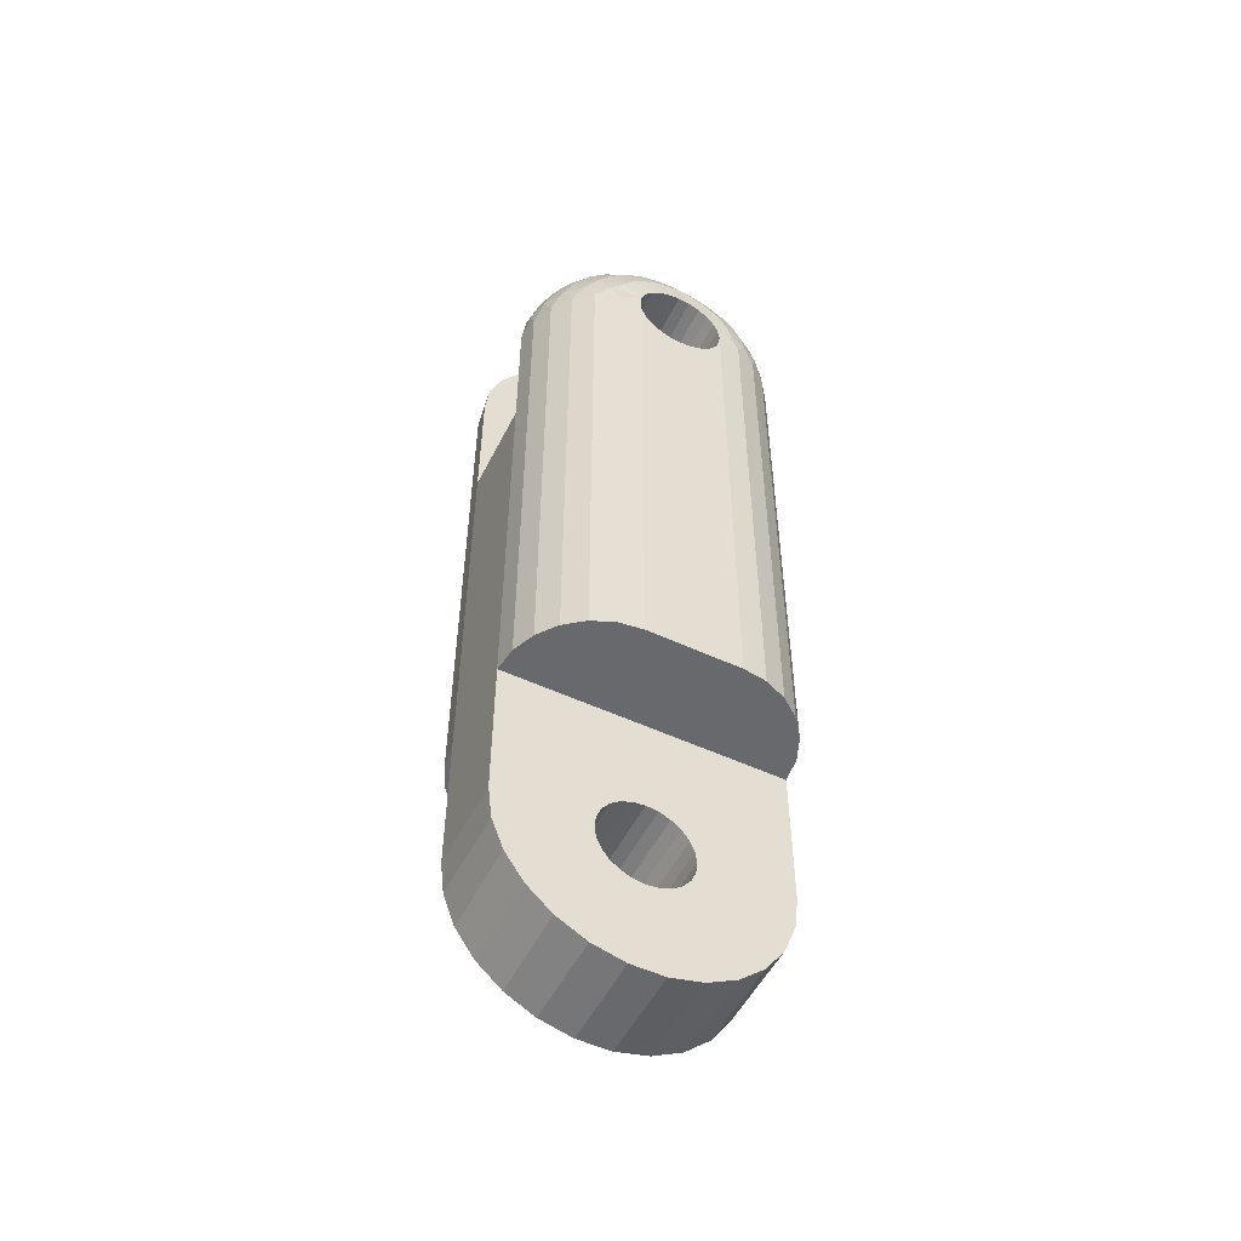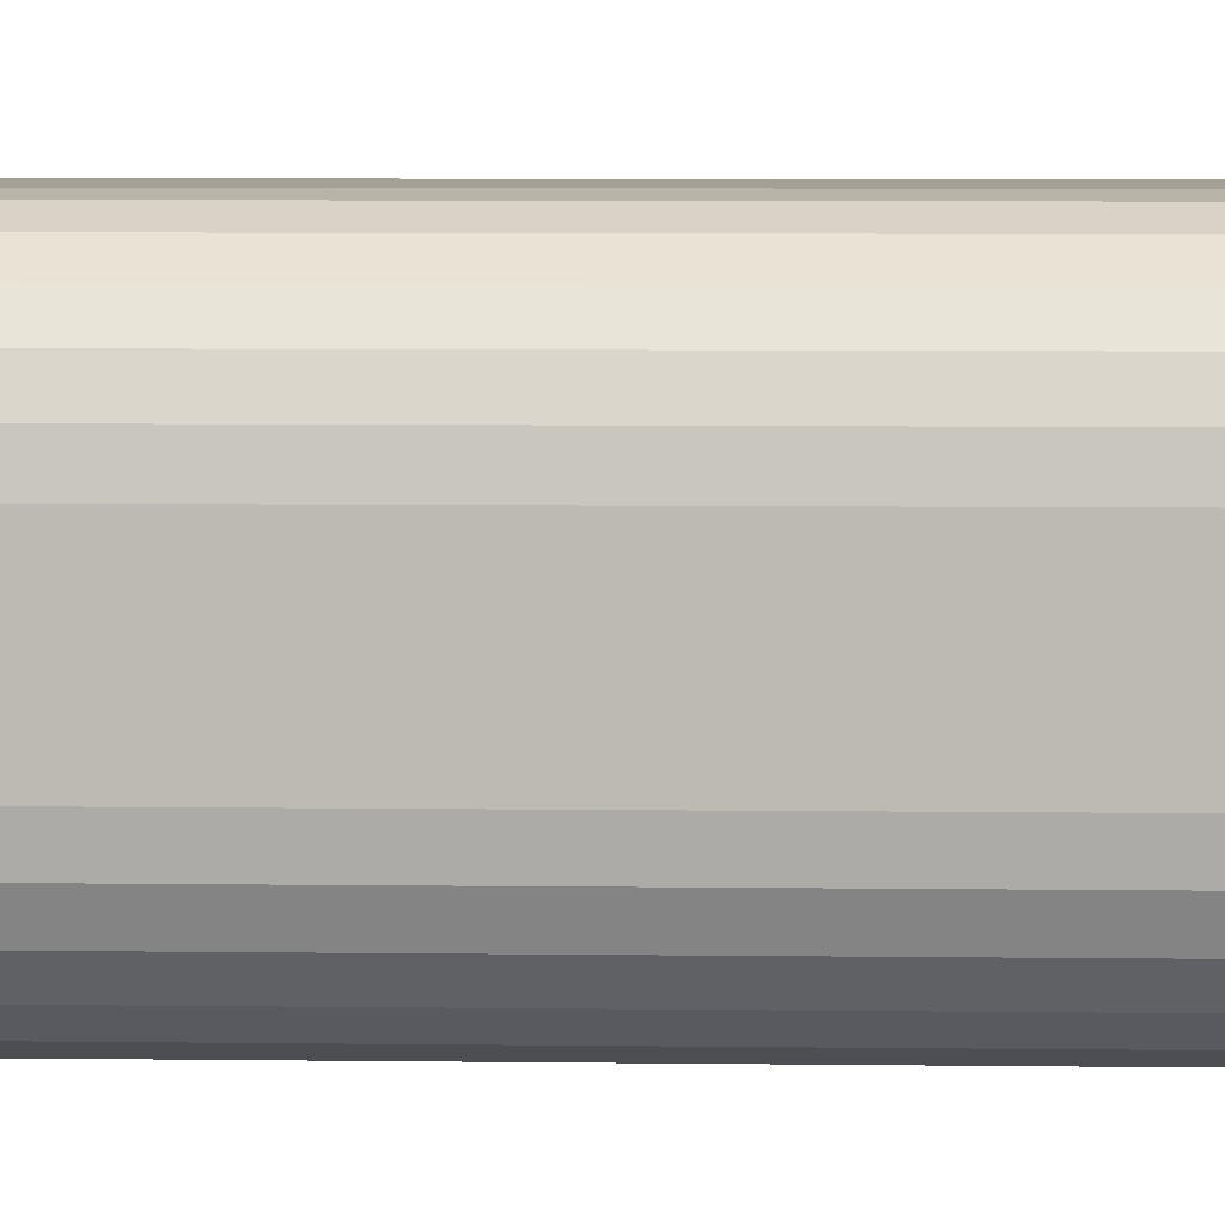
<metadata>
{"format":"obj","ext":"obj","renderer":"f3d","projection":"perspective","resolution":1024,"background":"white","views":[{"elev":-52.8,"azim":63.5,"up":"+Z"},{"elev":5.7,"azim":-87.4,"up":"+Y"}]}
</metadata>
<code>
o Object.1
v 2.5 7.282 -1.85
v 2.5 7.5 -0.0547
v 2.5 2.5 -0.0547
v 2.5 7.5 7.945
v 2.5 -0.647 2.36
v 2.5 -1.25 2.11
v 2.5 -2.165 1.195
v 2.5 -2.415 0.5923
v 2.5 -2.5 -0.0547
v 2.5 5.614 -5.028
v 2.5 4.26 -6.227
v 2.5 1.768 -1.822
v 2.5 0.647 -2.47
v 2.5 -0.904 -7.5
v 2.5 -0.647 -2.47
v 2.5 -1.768 -1.822
v 2.5 -2.66 -7.067
v 2.5 -2.165 -1.305
v 2.5 -7.5 -0.0547
v 2.5 -7.282 -1.85
v 2.5 -6.641 -3.54
v 2.5 -5.614 -5.028
v 2.5 -4.26 -6.227
v -2.5 -2.66 -7.067
v 2.5 0.904 -7.5
v -2.5 0.904 -7.5
v 2.5 2.66 -7.067
v 2.5 6.641 -3.54
v -2.5 6.641 -3.54
v -2.5 2.5 -0.0547
v 2.5 2.415 -0.7018
v 2.5 2.165 -1.305
v -2.5 2.415 -0.7018
v 2.5 1.25 -2.22
v -2.5 1.768 -1.822
v -2.5 0.647 -2.47
v 2.5 0 -2.555
v -2.5 0 -2.555
v 2.5 -1.25 -2.22
v -2.5 -1.768 -1.822
v 2.5 -2.415 -0.7018
v -2.5 -2.415 0.5923
v 2.5 -1.768 1.713
v -2.5 -2.165 1.195
v -2.5 -1.768 1.713
v -2.5 -1.25 2.11
v -2.5 -0.647 2.36
v 2.5 0 2.445
v -2.5 0 2.445
v 2.5 0.647 2.36
v -2.5 0.647 2.36
v 2.5 1.25 2.11
v 2.5 1.768 1.713
v -2.5 1.768 1.713
v 2.5 2.165 1.195
v -2.5 2.165 1.195
v 2.5 2.415 0.5923
v -2.5 2.415 0.5923
v -2.5 1.25 2.11
v -2.5 7.5 -0.0547
v -2.5 7.282 -1.85
v -2.5 5.614 -5.028
v -2.5 2.165 -1.305
v -2.5 4.26 -6.227
v -2.5 2.66 -7.067
v -2.5 1.25 -2.22
v -2.5 -0.904 -7.5
v -2.5 -0.647 -2.47
v -2.5 -1.25 -2.22
v -2.5 -4.26 -6.227
v -2.5 -2.165 -1.305
v -2.5 -5.614 -5.028
v -2.5 -6.641 -3.54
v -2.5 -2.415 -0.7018
v -2.5 -7.282 -1.85
v -2.5 -2.5 -0.0547
v -2.5 -7.5 -0.0547
v 5 -6.83 7.945
v 5 6.83 7.945
v 6.036 -6.036 7.945
v 7.5 2.5 7.945
v 2.5 -7.5 29.95
v 3.794 -7.33 7.945
v 6.036 -6.036 37.95
v 6.83 -5 7.945
v 7.33 -3.794 7.945
v 7.33 3.794 37.95
v 6.512 5.358 39.12
v 6.036 6.036 37.95
v 5.555 6.288 39.42
v 5 6.83 37.95
v 4.235 6.966 39.72
v 2.5 7.282 39.74
v 2.5 6.641 41.43
v 3.795 5.026 43.28
v 2.5 5.614 42.92
v 2.5 4.26 44.12
v 3.786 3.474 44.4
v 2.5 2.66 44.96
v 3.776 1.776 45.06
v 2.5 -0.904 45.39
v 3.81 -3.24 44.52
v 2.5 -2.66 44.96
v 2.5 -4.26 44.12
v 4.029 -4.372 43.74
v 3.768 -5.333 42.98
v 5.806 -5.753 40.39
v 6.456 -5.435 39.11
v 7.182 -4.145 38.91
v 6.83 -5 37.95
v 3.673 -6.272 41.8
v 4.901 -5.752 41.73
v 5.49 -6.382 39.22
v 4.704 -6.489 40.54
v 4.404 -7.006 39.23
v 5 -6.83 37.95
v 2.5 -7.282 39.74
v 3.351 -7.341 39.07
v 3.55 -6.957 40.43
v 3.794 -7.33 37.95
v 7.33 -3.794 37.95
v 7.5 -2.165 39.2
v 7.34 -2.16 41.02
v 7.336 -1.353 41.47
v 7.5 -0.647 40.36
v 7.325 0.9621 41.63
v 6.763 1.217 42.91
v 5.989 2.475 43.5
v 6.03 3.697 42.72
v 4.996 5.15 42.44
v 7.5 0 40.45
v 6.854 3.17 41.76
v 6.819 2.234 42.44
v 3.757 6.379 41.58
v 7.336 1.764 41.28
v 6.908 3.886 40.86
v 6.103 4.663 41.67
v 6.262 5.239 40.42
v 5.168 6.005 40.98
v 7.5 1.768 39.71
v 7.347 2.48 40.73
v 6.997 4.285 39.84
v 7.364 3.009 40.02
v 7.391 3.294 39.24
v 7.428 3.3 38.5
v 7.126 4.311 38.81
v 4.976 3.84 43.61
v 4.96 2.324 44.39
v 4.955 0.6967 44.77
v 4.973 -0.9284 44.73
v 3.773 0.0113 45.28
v 3.781 -1.707 45.08
v 5.104 -3.718 43.6
v 5.074 -4.83 42.71
v 5.967 1.096 43.95
v 7.255 0.2939 41.98
v 7.326 -0.5001 41.72
v 5.016 -2.434 44.32
v 6.086 -2.954 43.15
v 5.988 -0.3402 44.02
v 6.764 0.06583 43.06
v 6.823 -1.065 42.84
v 6.038 -1.712 43.73
v 6.852 -2.146 42.42
v 6.092 -4.041 42.35
v 6.005 -4.971 41.42
v 6.718 -4.723 40.09
v 6.863 -3.124 41.77
v 7.337 -2.862 40.39
v 6.835 -3.972 40.97
v 7.314 -3.455 39.65
v 6.83 5 37.95
v 7.33 3.794 7.945
v 6.83 5 7.945
v 6.036 6.036 7.945
v 3.794 7.33 7.945
v 2.5 7.5 29.95
v 3.794 7.33 37.95
v 2.5 -7.5 7.945
v -3.794 7.33 37.95
v -5 6.83 37.95
v -6.036 6.036 7.945
v -6.83 5 7.945
v -7.33 3.794 37.95
v -7.33 3.794 7.945
v -7.5 -2.5 37.95
v -4.235 -6.966 39.72
v -3.794 -7.33 37.95
v -3.755 -6.383 41.57
v -2.5 -5.614 42.92
v -2.5 -4.26 44.12
v -2.5 -2.66 44.96
v -2.5 -0.904 45.39
v -3.665 0.9518 45.25
v -2.5 2.66 44.96
v -2.5 4.26 44.12
v -4.003 4.27 43.83
v -5.802 5.746 40.42
v -6.713 4.721 40.11
v -3.767 5.303 43.02
v -4.896 5.732 41.77
v -4.704 6.482 40.56
v -6.455 5.435 39.12
v -6.83 5 37.95
v -2.5 6.641 41.43
v -3.674 6.262 41.81
v -3.551 6.954 40.44
v -4.405 7.005 39.24
v -5.489 6.38 39.23
v -6.036 6.036 37.95
v -3.352 7.34 39.08
v -2.5 7.5 37.95
v -7.5 2.5 37.95
v -7.334 2.861 40.41
v -7.337 1.323 41.47
v -7.5 0.647 40.36
v -7.338 0.4235 41.68
v -7.5 0 40.45
v -7.5 -0.647 40.36
v -7.331 -1.841 41.26
v -6.78 -2.396 42.43
v -6.843 -3.23 41.73
v -6.094 -4.688 41.65
v -4.986 -5.176 42.41
v -5.166 -6.011 40.97
v -6.905 -3.901 40.85
v -6.261 -5.243 40.41
v -5.555 -6.289 39.42
v -7.346 -2.501 40.71
v -6.512 -5.358 39.12
v -7.364 -3.013 40.02
v -7.391 -3.294 39.24
v -6.996 -4.287 39.84
v -7.126 -4.311 38.81
v -7.428 -3.3 38.5
v -4.378 -0.3862 45.07
v -3.79 -3.589 44.34
v -3.791 -5.054 43.25
v -5.135 -0.9324 44.63
v -6.051 -1.202 43.84
v -5.012 -2.46 44.31
v -5.999 -2.562 43.45
v -4.977 -3.903 43.57
v -6.009 -3.769 42.69
v -5.097 0.7235 44.68
v -4.954 2.194 44.44
v -3.779 2.979 44.65
v -6.787 -1.33 42.84
v -6.075 0.2133 43.94
v -6.058 2.871 43.23
v -5.064 3.597 43.71
v -5.053 4.778 42.78
v -6.069 4 42.42
v -7.262 -1.291 41.76
v -6.839 -0.1795 42.93
v -6.061 1.602 43.74
v -6.852 3.1 41.82
v -5.993 4.953 41.47
v -7.33 -0.463 41.71
v -6.851 0.9797 42.81
v -6.853 2.095 42.44
v -7.338 2.15 41.03
v -6.826 3.964 41
v -7.312 3.457 39.66
v -7.18 4.147 38.92
v -3.794 -2.194 44.94
v -7.33 -3.794 37.95
v -6.83 -5 7.945
v -6.83 -5 37.95
v -6.036 -6.036 37.95
v -6.036 -6.036 7.945
v -5 -6.83 37.95
v -3.794 -7.33 7.945
v -2.5 -7.5 29.95
v -2.5 -7.5 7.945
v -2.5 0 35.45
v -2.5 2.165 36.7
v -2.5 2.5 37.95
v -2.5 7.282 39.74
v -2.5 2.415 38.59
v -2.5 5.614 42.92
v -2.5 1.768 39.71
v -2.5 1.25 40.11
v -2.5 0 40.45
v -2.5 0.904 45.39
v -2.5 -0.647 40.36
v -2.5 -1.25 40.11
v -2.5 -1.768 39.71
v -2.5 -6.641 41.43
v -2.5 -7.282 39.74
v -2.5 -2.165 36.7
v -2.5 -7.5 37.95
v -2.5 -1.25 35.78
v -2.5 7.5 29.95
v -2.5 -2.415 37.3
v -2.5 -2.5 37.95
v -7.5 -2.415 38.59
v -2.5 -2.415 38.59
v -2.5 -2.165 39.2
v -7.5 -2.165 39.2
v -7.5 -1.768 39.71
v -7.5 -1.25 40.11
v -2.5 0.647 40.36
v -7.5 1.25 40.11
v -7.5 1.768 39.71
v -2.5 2.165 39.2
v -7.5 2.165 39.2
v -7.5 2.415 38.59
v -2.5 2.415 37.3
v -2.5 1.768 36.18
v -7.5 1.768 36.18
v -2.5 1.25 35.78
v -7.5 1.25 35.78
v -2.5 0.647 35.53
v -7.5 0 35.45
v -2.5 -0.647 35.53
v -7.5 -1.25 35.78
v -2.5 -1.768 36.18
v -7.5 -1.768 36.18
v -7.5 -2.165 36.7
v -7.5 -2.415 37.3
v -7.5 2.415 37.3
v -7.5 2.165 36.7
v -7.5 0.647 35.53
v -7.5 2.5 7.945
v -7.5 -0.647 35.53
v -7.5 -2.5 7.945
v 7.5 -2.165 36.7
v 7.5 -2.5 7.945
v 7.5 0 35.45
v 7.5 0.647 35.53
v 7.5 1.768 36.18
v 7.5 2.5 37.95
v 2.5 2.415 38.59
v 7.5 2.415 37.3
v 2.5 2.5 37.95
v 7.5 2.165 36.7
v 2.5 2.165 36.7
v 2.5 1.768 36.18
v 7.5 1.25 35.78
v 7.5 -0.647 35.53
v 2.5 -0.647 35.53
v 7.5 -1.25 35.78
v 2.5 -1.25 35.78
v 7.5 -1.768 36.18
v 2.5 -1.768 36.18
v 2.5 -2.165 36.7
v 7.5 -2.415 37.3
v 2.5 -2.415 37.3
v 7.5 -2.5 37.95
v 2.5 -2.5 37.95
v 7.5 -2.415 38.59
v 2.5 -2.165 39.2
v 2.5 -1.768 39.71
v 7.5 -1.768 39.71
v 7.5 -1.25 40.11
v 2.5 -0.647 40.36
v 7.5 0.647 40.36
v 7.5 1.25 40.11
v 2.5 1.25 40.11
v 7.5 2.165 39.2
v 7.5 2.415 38.59
v 2.5 2.165 39.2
v 2.5 0 35.45
v 2.5 0.647 35.53
v 2.5 -7.5 37.95
v 2.5 -2.415 38.59
v 2.5 -6.641 41.43
v 2.5 -5.614 42.92
v 2.5 -1.25 40.11
v 2.5 0 40.45
v 2.5 0.904 45.39
v 2.5 0.647 40.36
v 2.5 1.768 39.71
v 2.5 7.5 37.95
v 2.5 2.415 37.3
v 2.5 1.25 35.78
v -2.5 7.5 7.945
v -3.794 7.33 7.945
v -5 6.83 7.945
v -5 -6.83 7.945
v -7.33 -3.794 7.945
f 31 1 3
f 3 30 31
f 31 30 33
f 31 33 32
f 32 10 31
f 31 10 28
f 10 62 28
f 28 62 29
f 28 29 1
f 1 29 61
f 1 61 2
f 2 61 60
f 60 4 2
f 55 2 4
f 55 4 53
f 53 54 55
f 55 54 56
f 55 56 57
f 57 56 58
f 57 58 3
f 3 2 57
f 60 58 56
f 60 56 378
f 60 30 58
f 378 56 54
f 378 54 59
f 59 51 378
f 378 51 49
f 378 49 275
f 275 273 378
f 378 273 379
f 378 379 294
f 294 177 378
f 378 177 4
f 177 176 4
f 83 4 176
f 83 176 79
f 83 79 78
f 116 83 78
f 116 78 84
f 113 116 84
f 108 113 84
f 108 84 110
f 109 108 110
f 109 110 121
f 121 352 109
f 109 352 171
f 109 171 167
f 171 170 167
f 170 166 167
f 166 107 167
f 167 107 108
f 166 112 107
f 112 114 107
f 107 114 113
f 114 115 113
f 114 119 115
f 119 118 115
f 115 118 120
f 115 120 116
f 118 366 120
f 82 120 366
f 366 347 82
f 82 347 346
f 82 346 344
f 344 342 82
f 82 342 364
f 82 364 177
f 177 364 365
f 177 365 377
f 339 177 377
f 340 339 377
f 340 377 331
f 331 81 340
f 340 81 332
f 332 81 337
f 337 338 332
f 332 338 339
f 337 376 338
f 376 375 338
f 338 375 177
f 177 375 178
f 93 178 375
f 336 93 375
f 334 93 336
f 333 334 336
f 333 336 335
f 335 81 333
f 333 81 87
f 145 333 87
f 145 87 146
f 144 145 146
f 142 144 146
f 142 146 88
f 138 142 88
f 138 88 90
f 139 138 90
f 139 90 92
f 134 139 92
f 92 93 134
f 134 93 94
f 134 94 96
f 134 96 95
f 95 130 134
f 147 130 95
f 147 95 98
f 147 98 148
f 147 148 128
f 128 129 147
f 128 133 129
f 133 132 129
f 129 132 137
f 129 137 130
f 130 137 139
f 132 136 137
f 137 136 138
f 132 141 136
f 141 143 136
f 136 143 142
f 141 140 143
f 140 361 143
f 143 361 144
f 361 362 144
f 361 363 362
f 362 363 334
f 363 96 334
f 363 97 96
f 374 97 363
f 374 99 97
f 98 97 99
f 98 99 100
f 100 99 372
f 100 372 151
f 149 100 151
f 149 151 150
f 160 149 150
f 160 150 163
f 162 160 163
f 162 163 164
f 164 124 162
f 157 162 124
f 124 125 157
f 157 125 131
f 157 131 156
f 156 161 157
f 127 161 156
f 156 126 127
f 127 126 133
f 126 135 133
f 126 358 135
f 358 359 135
f 135 359 141
f 358 373 359
f 359 373 360
f 359 360 140
f 140 360 374
f 373 99 360
f 358 371 373
f 371 372 373
f 371 101 372
f 357 101 371
f 131 357 371
f 357 103 101
f 152 101 103
f 152 103 102
f 158 152 102
f 158 102 153
f 159 158 153
f 159 153 165
f 168 159 165
f 168 165 170
f 169 168 170
f 169 123 168
f 123 164 168
f 169 355 123
f 123 355 356
f 123 356 124
f 355 354 356
f 356 354 370
f 356 370 125
f 125 370 357
f 354 103 370
f 354 104 103
f 353 104 354
f 353 369 104
f 104 369 106
f 105 104 106
f 105 106 154
f 153 105 154
f 154 106 112
f 106 111 112
f 102 104 105
f 106 369 111
f 369 368 111
f 111 368 119
f 368 117 119
f 367 117 368
f 351 117 367
f 352 351 367
f 352 367 122
f 122 367 353
f 122 353 355
f 350 351 352
f 350 349 351
f 366 351 349
f 348 349 350
f 350 329 348
f 348 329 328
f 328 347 348
f 328 329 345
f 345 346 328
f 345 329 343
f 343 344 345
f 343 329 341
f 341 342 343
f 341 329 330
f 330 364 341
f 330 329 81
f 329 175 81
f 81 175 174
f 81 174 173
f 172 173 174
f 172 174 89
f 88 172 89
f 87 173 172
f 89 174 175
f 89 175 91
f 90 89 91
f 91 175 79
f 91 79 178
f 92 91 178
f 80 175 329
f 80 329 85
f 110 80 85
f 85 329 86
f 121 85 86
f 121 86 350
f 78 175 80
f 350 86 329
f 348 347 349
f 117 351 366
f 367 368 369
f 367 369 353
f 355 353 354
f 169 122 355
f 171 122 169
f 164 159 168
f 165 153 154
f 165 154 166
f 163 158 159
f 153 102 105
f 150 152 158
f 102 103 104
f 151 101 152
f 370 103 357
f 131 371 358
f 131 358 126
f 127 155 161
f 155 160 161
f 128 155 127
f 156 131 126
f 125 357 131
f 124 356 125
f 161 162 157
f 123 124 164
f 164 163 159
f 161 160 162
f 163 150 158
f 155 149 160
f 155 148 149
f 150 151 152
f 148 100 149
f 151 372 101
f 373 372 99
f 360 99 374
f 361 374 363
f 140 374 361
f 359 140 141
f 135 141 132
f 133 135 132
f 127 133 128
f 128 148 155
f 148 98 100
f 95 97 98
f 147 129 130
f 95 96 97
f 334 96 94
f 130 139 134
f 90 91 92
f 137 138 139
f 88 89 90
f 136 142 138
f 146 172 88
f 143 144 142
f 144 362 145
f 146 87 172
f 362 333 145
f 87 81 173
f 335 336 376
f 362 334 333
f 334 94 93
f 92 178 93
f 336 375 376
f 335 376 337
f 337 81 335
f 330 81 331
f 331 365 330
f 332 339 340
f 338 177 339
f 331 377 365
f 330 365 364
f 341 364 342
f 343 342 344
f 345 344 346
f 328 346 347
f 366 349 347
f 82 83 120
f 179 83 82
f 82 274 179
f 179 274 275
f 179 275 19
f 7 179 19
f 7 19 8
f 8 42 7
f 7 42 44
f 7 44 43
f 43 44 45
f 43 45 6
f 6 179 43
f 5 179 6
f 6 46 5
f 5 46 47
f 5 47 48
f 48 47 49
f 48 49 50
f 50 4 48
f 48 4 179
f 52 4 50
f 50 51 52
f 275 47 46
f 45 275 46
f 48 179 5
f 6 45 46
f 44 275 45
f 44 77 275
f 42 77 44
f 76 77 42
f 76 75 77
f 20 77 75
f 20 75 21
f 41 20 21
f 41 21 22
f 22 18 41
f 18 71 41
f 41 71 74
f 41 74 9
f 9 74 76
f 9 76 8
f 71 72 74
f 74 72 73
f 74 73 75
f 22 73 72
f 22 72 23
f 23 72 70
f 23 70 17
f 17 16 23
f 23 16 18
f 16 40 18
f 16 69 40
f 69 24 40
f 40 24 70
f 40 70 71
f 68 24 69
f 39 68 69
f 15 68 39
f 17 15 39
f 14 15 17
f 17 24 14
f 14 24 67
f 14 67 25
f 25 37 14
f 25 13 37
f 13 36 37
f 37 36 38
f 37 38 15
f 36 26 38
f 38 26 67
f 38 67 68
f 36 65 26
f 27 26 65
f 27 65 11
f 11 12 27
f 27 12 34
f 27 34 13
f 34 66 13
f 34 35 66
f 35 65 66
f 35 64 65
f 63 64 35
f 12 63 35
f 32 63 12
f 63 62 64
f 33 62 63
f 12 35 34
f 11 32 12
f 11 65 64
f 11 64 10
f 25 26 27
f 66 65 36
f 13 66 36
f 27 13 25
f 25 67 26
f 14 37 15
f 15 38 68
f 68 67 24
f 39 69 16
f 17 39 16
f 17 70 24
f 71 70 72
f 18 40 71
f 23 18 22
f 21 73 22
f 9 20 41
f 9 19 20
f 21 75 73
f 19 77 20
f 74 75 76
f 8 76 42
f 8 19 9
f 43 179 7
f 19 275 77
f 82 294 274
f 294 276 274
f 274 276 316
f 274 316 293
f 318 274 293
f 293 317 318
f 318 317 319
f 318 319 291
f 291 319 320
f 291 320 295
f 295 292 291
f 291 292 274
f 274 292 188
f 188 273 274
f 188 381 273
f 380 273 381
f 380 381 327
f 327 325 380
f 380 325 182
f 210 380 182
f 210 182 204
f 203 210 204
f 265 203 204
f 265 204 184
f 184 308 265
f 265 308 264
f 264 199 265
f 264 263 199
f 263 258 199
f 258 198 199
f 199 198 203
f 198 209 203
f 198 202 209
f 202 208 209
f 209 208 181
f 209 181 210
f 208 180 181
f 180 379 181
f 181 379 380
f 208 211 180
f 211 212 180
f 294 180 212
f 212 277 294
f 294 277 310
f 294 310 312
f 312 314 294
f 312 313 314
f 314 313 324
f 314 324 276
f 276 324 315
f 324 325 315
f 313 325 324
f 311 325 313
f 323 325 311
f 310 323 311
f 322 325 323
f 277 322 323
f 309 322 277
f 309 213 322
f 278 213 309
f 212 278 309
f 279 278 212
f 278 279 280
f 280 308 278
f 280 307 308
f 306 307 280
f 280 281 306
f 306 281 196
f 306 196 282
f 282 305 306
f 282 304 305
f 262 305 304
f 262 304 215
f 215 261 262
f 262 261 257
f 262 257 214
f 214 257 263
f 257 253 263
f 257 250 253
f 250 251 253
f 253 251 252
f 253 252 258
f 252 201 258
f 252 200 201
f 200 206 201
f 201 206 202
f 206 207 202
f 206 205 207
f 205 279 207
f 207 279 211
f 281 205 206
f 200 281 206
f 197 200 252
f 197 196 200
f 247 196 197
f 251 247 197
f 246 247 251
f 246 194 247
f 194 195 247
f 194 285 195
f 303 195 285
f 303 285 284
f 284 218 303
f 303 218 216
f 303 216 283
f 283 216 304
f 217 216 218
f 217 218 259
f 259 255 217
f 217 255 260
f 217 260 215
f 255 249 260
f 260 249 256
f 260 256 261
f 261 256 250
f 256 246 250
f 256 245 246
f 249 245 256
f 245 249 239
f 236 245 239
f 236 239 266
f 194 236 266
f 266 239 241
f 266 241 237
f 237 192 266
f 266 192 193
f 266 193 285
f 286 193 192
f 286 192 287
f 287 302 286
f 286 302 219
f 286 219 284
f 219 302 220
f 254 219 220
f 254 220 221
f 248 254 221
f 242 248 221
f 242 221 244
f 243 242 244
f 243 244 224
f 238 243 224
f 238 224 189
f 189 190 238
f 238 190 191
f 238 191 237
f 299 191 190
f 299 190 298
f 298 297 299
f 299 297 300
f 299 300 288
f 288 300 301
f 288 301 287
f 301 300 231
f 229 301 231
f 229 231 226
f 222 229 226
f 222 226 223
f 244 222 223
f 223 226 227
f 223 227 225
f 224 223 225
f 225 227 228
f 225 228 187
f 189 225 187
f 187 290 189
f 189 290 289
f 298 289 290
f 298 290 296
f 296 186 298
f 296 321 186
f 321 327 186
f 186 327 267
f 235 186 267
f 235 267 234
f 232 235 234
f 233 232 234
f 233 234 230
f 227 233 230
f 234 269 230
f 230 269 270
f 230 270 228
f 228 270 272
f 270 271 272
f 272 271 381
f 270 268 271
f 327 271 268
f 268 382 327
f 269 382 268
f 267 382 269
f 269 268 270
f 231 232 233
f 232 297 235
f 234 267 269
f 297 186 235
f 267 327 382
f 320 327 321
f 295 321 296
f 296 290 292
f 187 188 290
f 187 272 188
f 228 272 187
f 227 230 228
f 226 233 227
f 220 229 222
f 226 231 233
f 302 301 229
f 231 300 232
f 300 297 232
f 298 186 297
f 298 190 289
f 288 191 299
f 288 192 191
f 189 289 190
f 224 225 189
f 237 243 238
f 244 223 224
f 241 242 243
f 241 240 242
f 221 222 244
f 240 248 242
f 240 255 248
f 248 259 254
f 221 220 222
f 259 219 254
f 220 302 229
f 287 301 302
f 287 192 288
f 284 193 286
f 237 191 192
f 237 241 243
f 239 240 241
f 194 245 236
f 239 249 240
f 249 255 240
f 255 259 248
f 259 218 219
f 215 216 217
f 284 219 218
f 284 285 193
f 283 195 303
f 282 195 283
f 266 285 194
f 245 194 246
f 247 195 196
f 251 197 252
f 250 246 251
f 261 250 257
f 215 260 261
f 215 304 216
f 214 305 262
f 214 307 305
f 264 307 214
f 283 304 282
f 282 196 195
f 196 281 200
f 280 205 281
f 306 305 307
f 280 279 205
f 278 308 213
f 213 325 322
f 213 185 325
f 183 325 185
f 184 183 185
f 184 185 213
f 312 311 313
f 310 311 312
f 277 323 310
f 212 309 277
f 279 212 211
f 207 211 208
f 202 207 208
f 201 202 198
f 258 201 198
f 263 253 258
f 214 263 264
f 264 308 307
f 213 308 184
f 204 183 184
f 199 203 265
f 203 209 210
f 204 182 183
f 181 380 210
f 182 325 183
f 315 325 327
f 315 327 326
f 316 315 326
f 326 327 317
f 327 381 271
f 272 381 188
f 290 188 292
f 296 292 295
f 295 320 321
f 319 327 320
f 317 327 319
f 293 326 317
f 291 274 318
f 316 326 293
f 276 315 316
f 294 314 276
f 117 366 118
f 119 117 118
f 111 119 114
f 112 111 114
f 154 112 166
f 170 165 166
f 171 169 170
f 171 352 122
f 350 352 121
f 110 85 121
f 167 108 109
f 84 80 110
f 107 113 108
f 113 115 116
f 84 78 80
f 120 83 116
f 78 79 175
f 178 79 176
f 179 4 83
f 178 176 177
f 177 294 82
f 294 379 180
f 379 273 380
f 274 273 275
f 275 49 47
f 50 49 51
f 52 51 59
f 52 59 53
f 53 59 54
f 53 4 52
f 57 2 55
f 378 4 60
f 61 30 60
f 33 61 29
f 33 29 62
f 10 64 62
f 10 32 11
f 32 33 63
f 30 61 33
f 3 58 30
f 3 1 2
f 31 28 1

</code>
